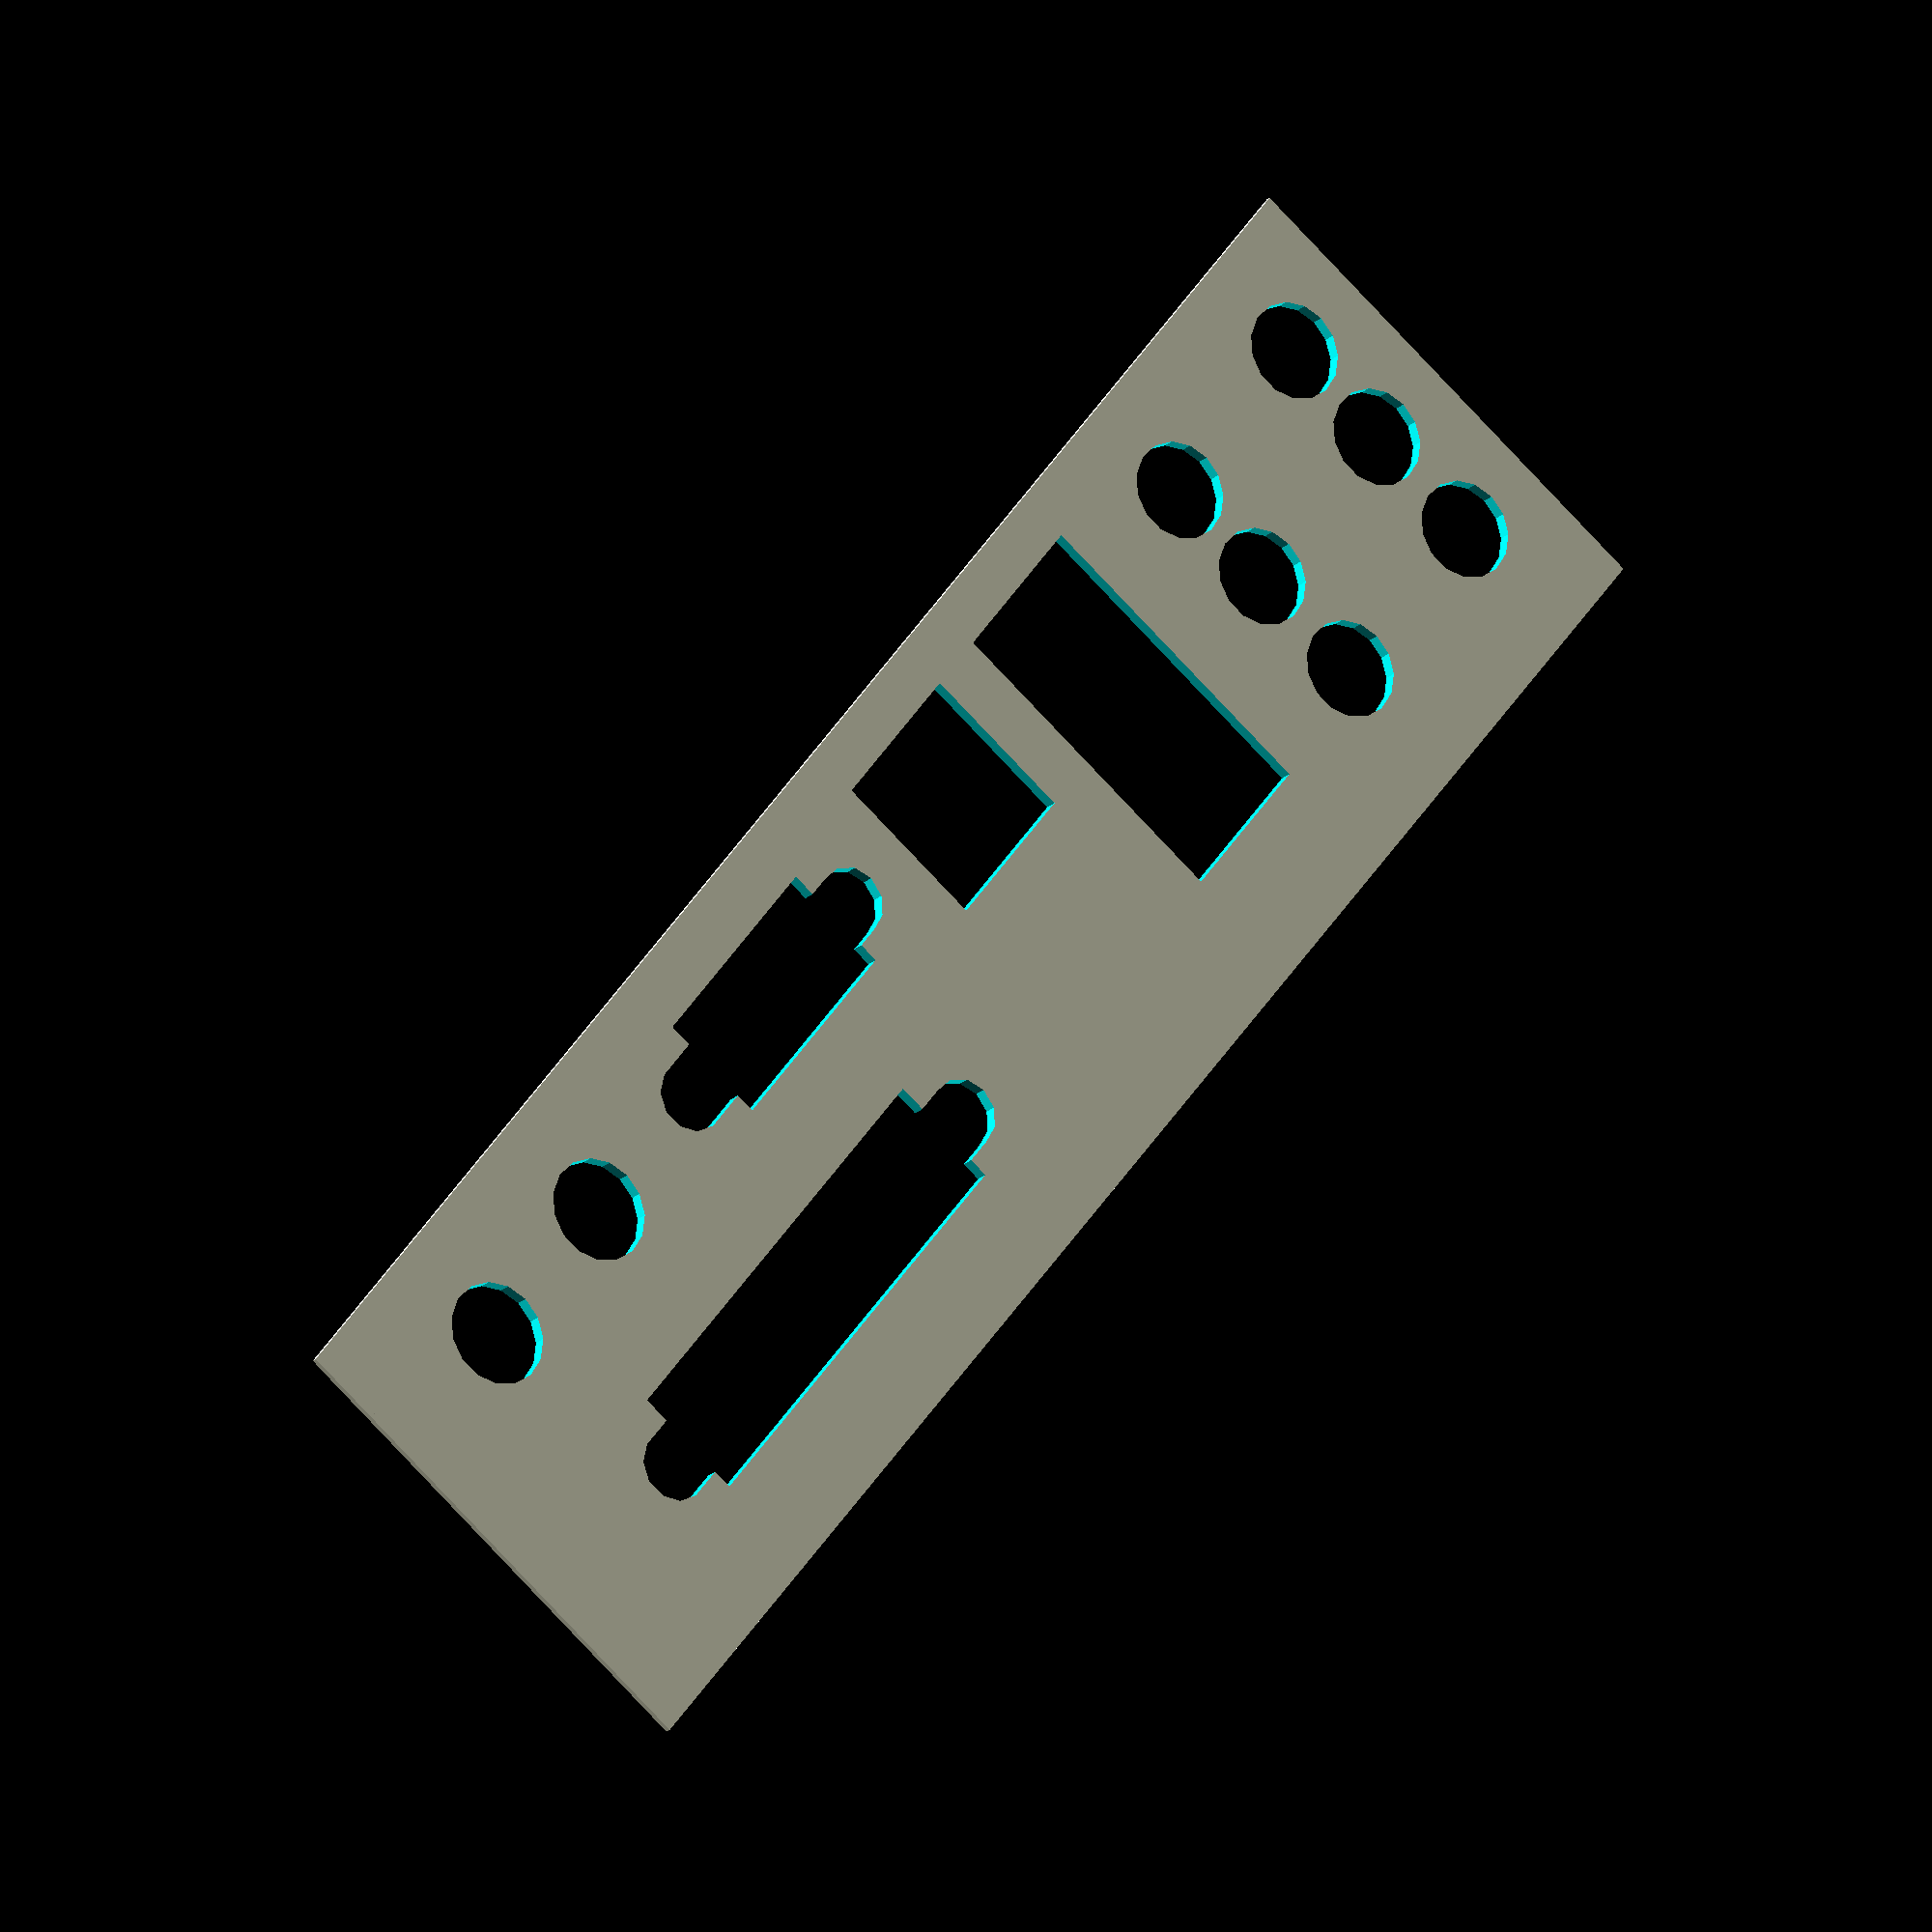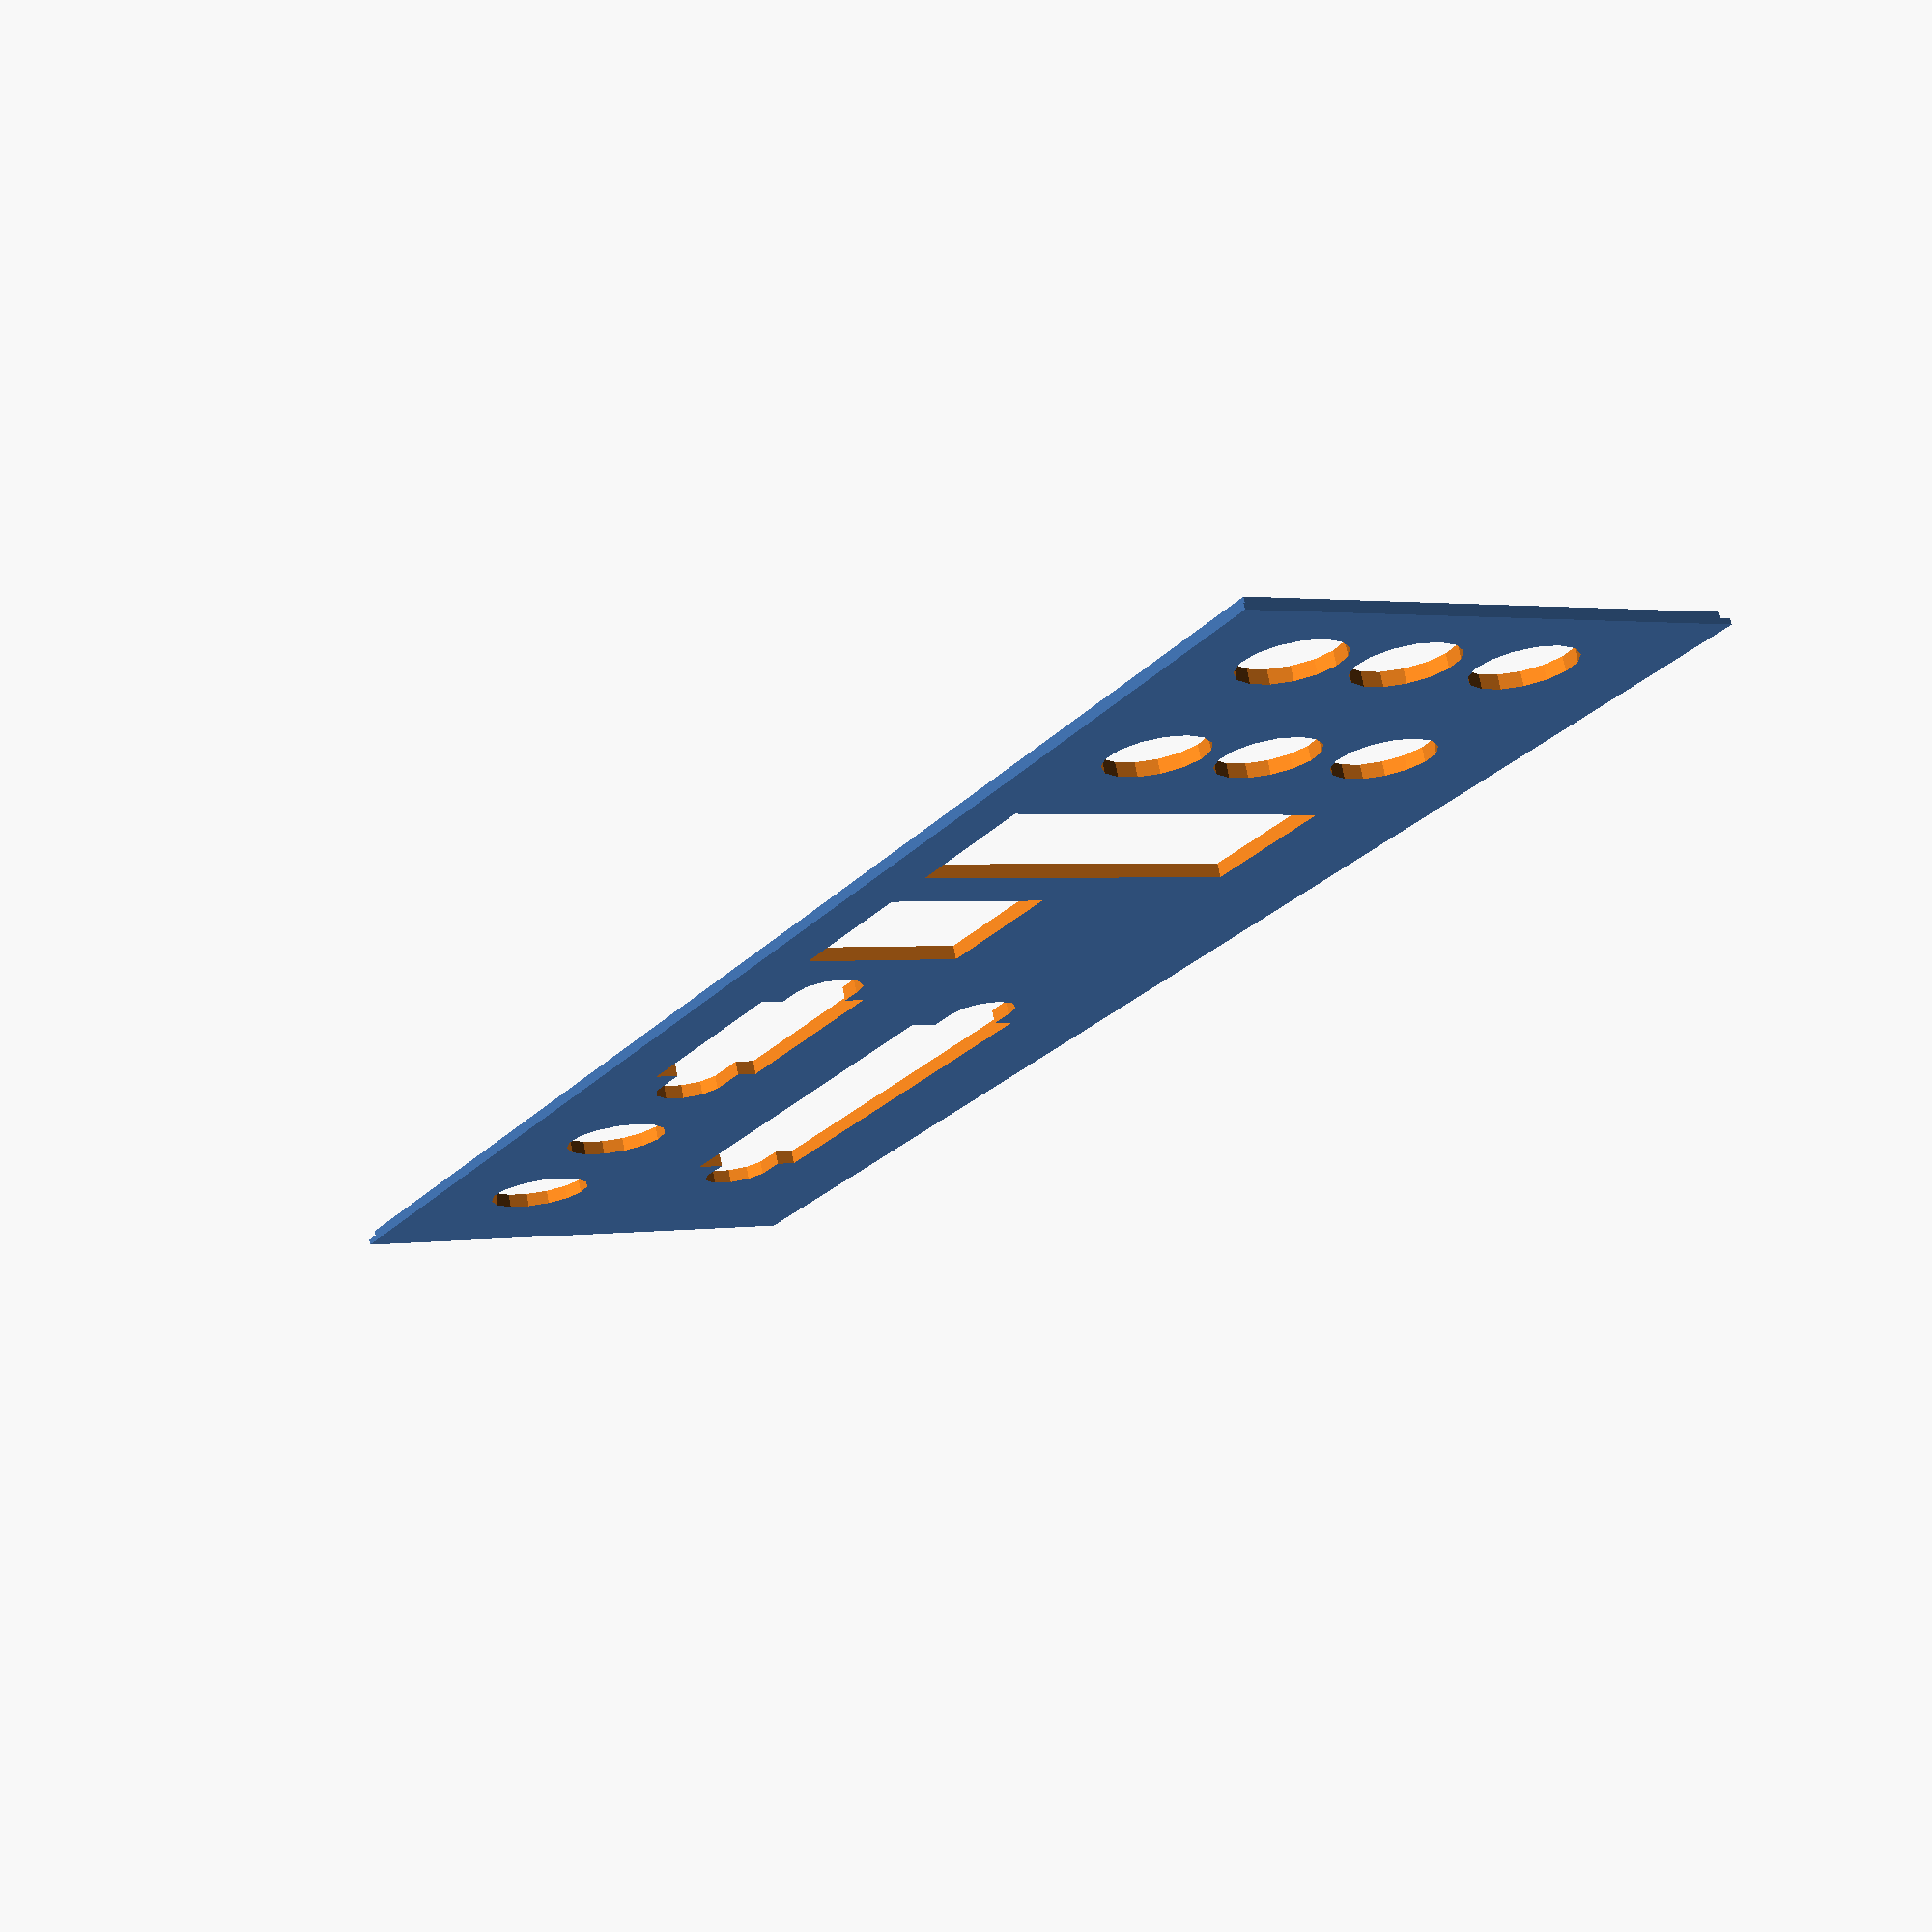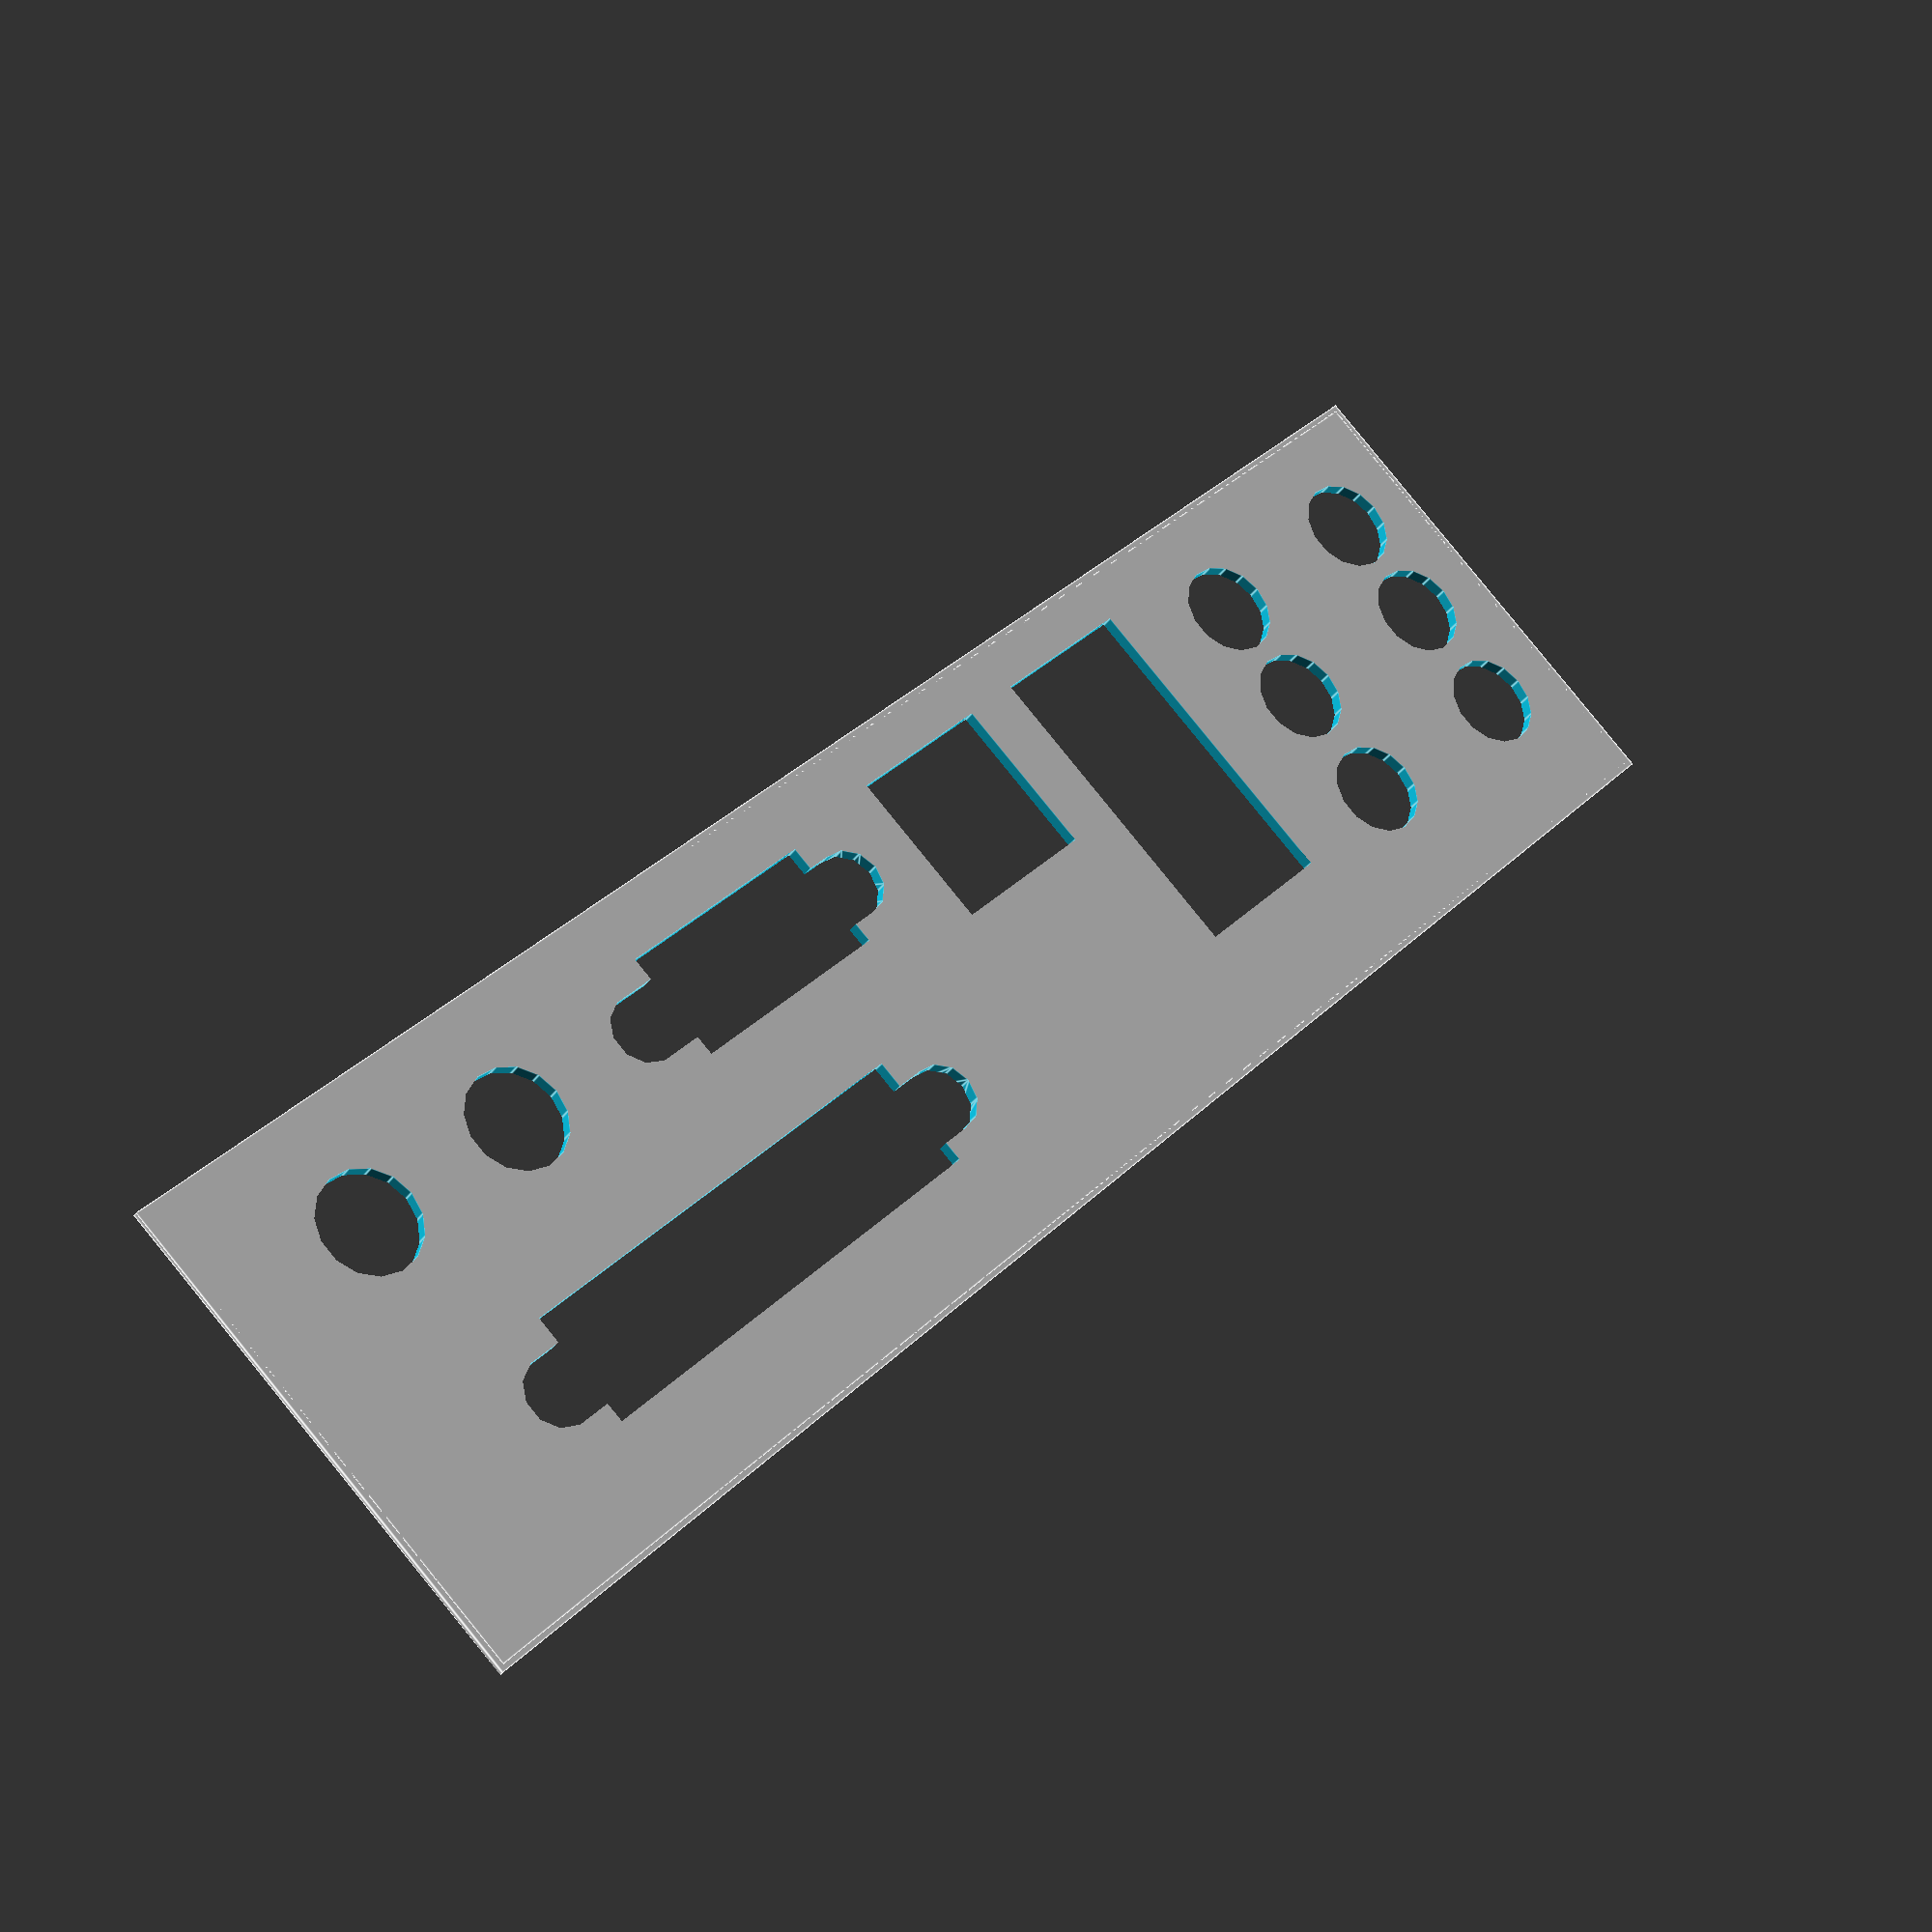
<openscad>
// I/O shield for an ASUS AsRock AM2NF6G-VSTA mainboard.
difference() {
	union() {
		// Default ATX blinds are 160x45mm
		cube([160, 45, 1.25]);

		translate([-0.5, -0.5, 0])
			cube([161, 46, 0.5]);
	}

	// PS/2 ports are about 9.5mm in diameter.
	// Mouse port.
	translate([15.6, 10.7, -0.1])
		cylinder(h = 4, r = 4.75, center=false);

	// Keyboard port.
	translate([32.75, 10.7, -0.1])
		cylinder(h = 4, r = 4.75, center=false);

	// Parallel port.
	translate([22.3, 25, -0.1])
		cube([43.2, 10.7, 4]);

	hull() {
		translate([19.5, 30.7, -0.1])
			cylinder(h = 4, r = 3.2, center=false);
		translate([68.5, 30.7, -0.1])
			cylinder(h = 4, r = 3.2, center=false);
	}

	// The VGA port.
	hull() {
		translate([48.37, 10.7, -0.1])
			cylinder(h = 4, r = 3.2, center=false);
		translate([75.5, 10.7, -0.1])
			cylinder(h = 4, r = 3.2, center=false);
	}

	translate([52.1, 5.36, -0.1])
		cube([20.84, 10.36, 4]);

	// First line of USB ports.
	translate([83.7, 4.3, -0.1])
		cube([14.9, 14.9, 4]);

	// Network and USB ports.
	translate([104.2, 4.3, -0.1])
		cube([14.9, 29.64, 4]);

	// GTR Bass.
	translate([131.72, 10, -0.1])
		cylinder(h = 4, r = 4.5, center = false);

	// SIGE SPK.
	translate([131.72, 20.7, -0.1])
		cylinder(h = 4, r = 4.5, center = false);

	// Rear SPK.
	translate([131.72, 32.14, -0.1])
		cylinder(h = 4, r = 4.5, center = false);

	// Mic in.
	translate([151.06, 10, -0.1])
		cylinder(h = 4, r = 4.5, center = false);

	// Front.
	translate([151.06, 20.7, -0.1])
		cylinder(h = 4, r = 4.5, center = false);

	// Line in.
	translate([151.06, 32.14, -0.1])
		cylinder(h = 4, r = 4.5, center = false);
}

</openscad>
<views>
elev=20.0 azim=232.4 roll=149.1 proj=o view=solid
elev=286.3 azim=239.9 roll=169.3 proj=p view=wireframe
elev=208.9 azim=45.0 roll=26.9 proj=p view=edges
</views>
